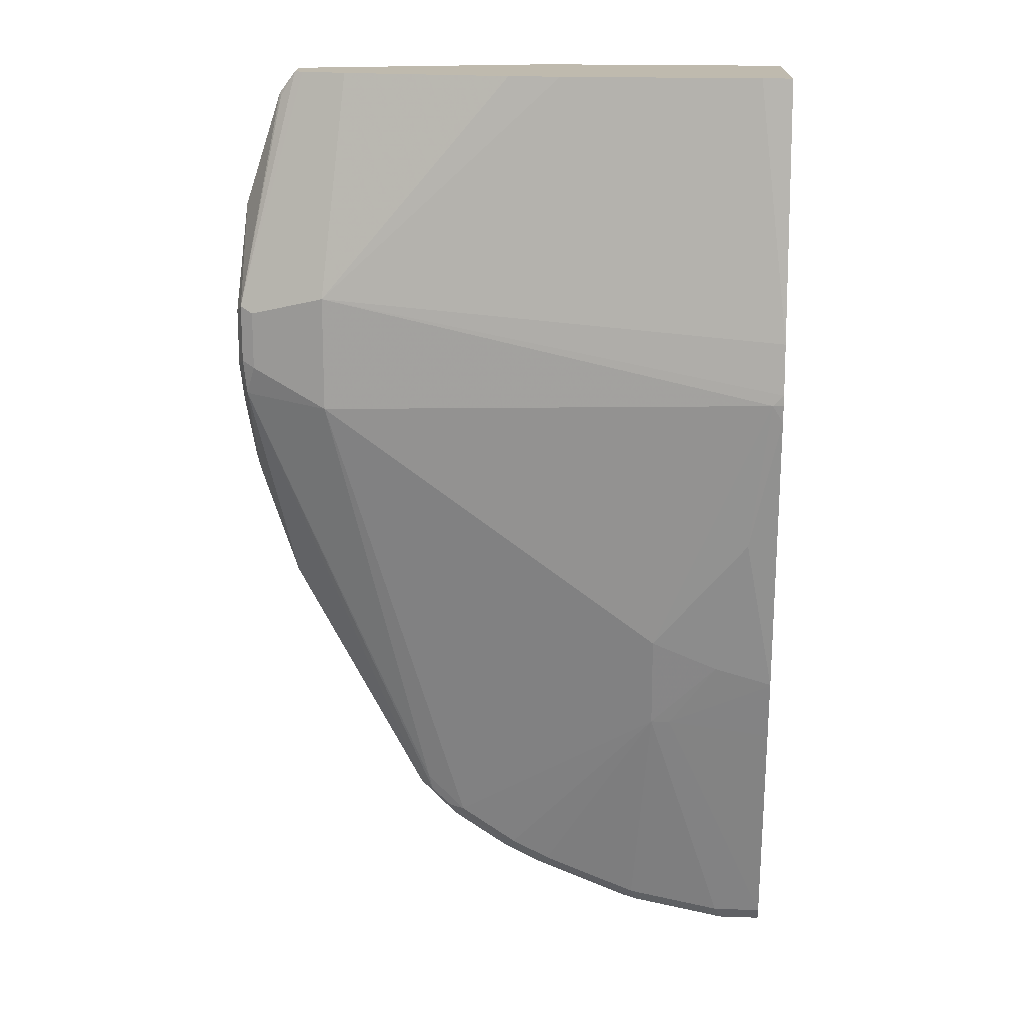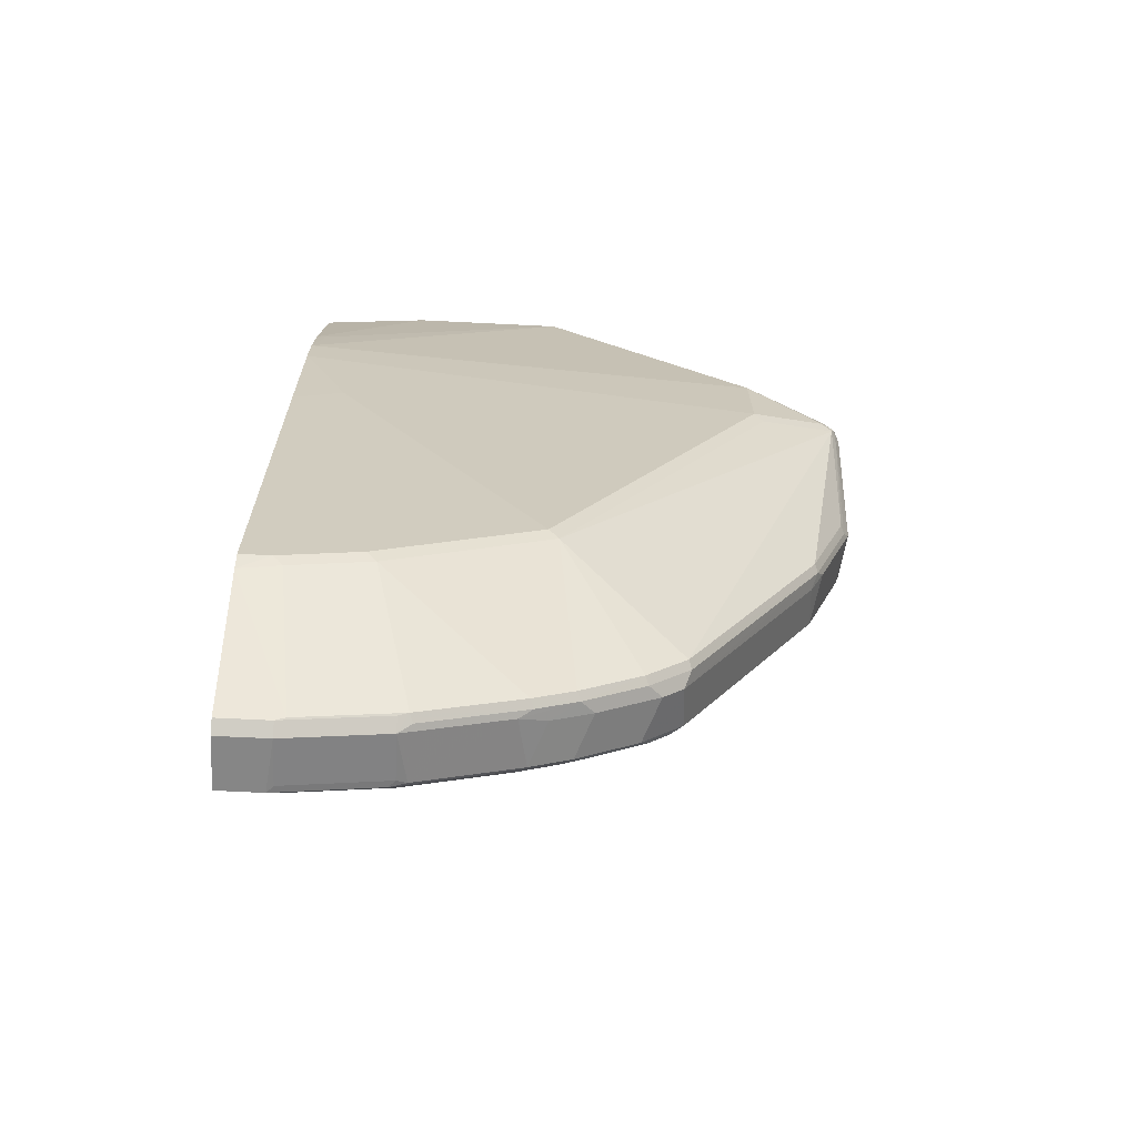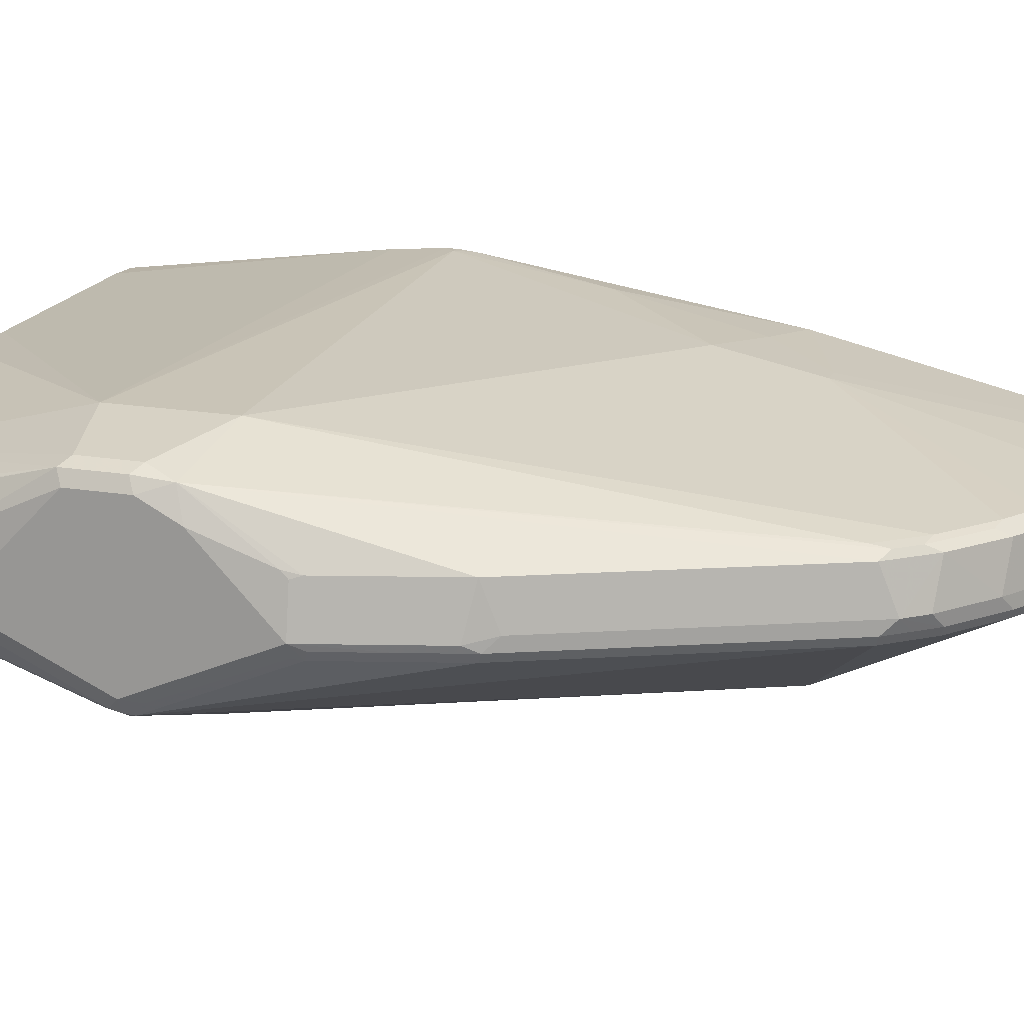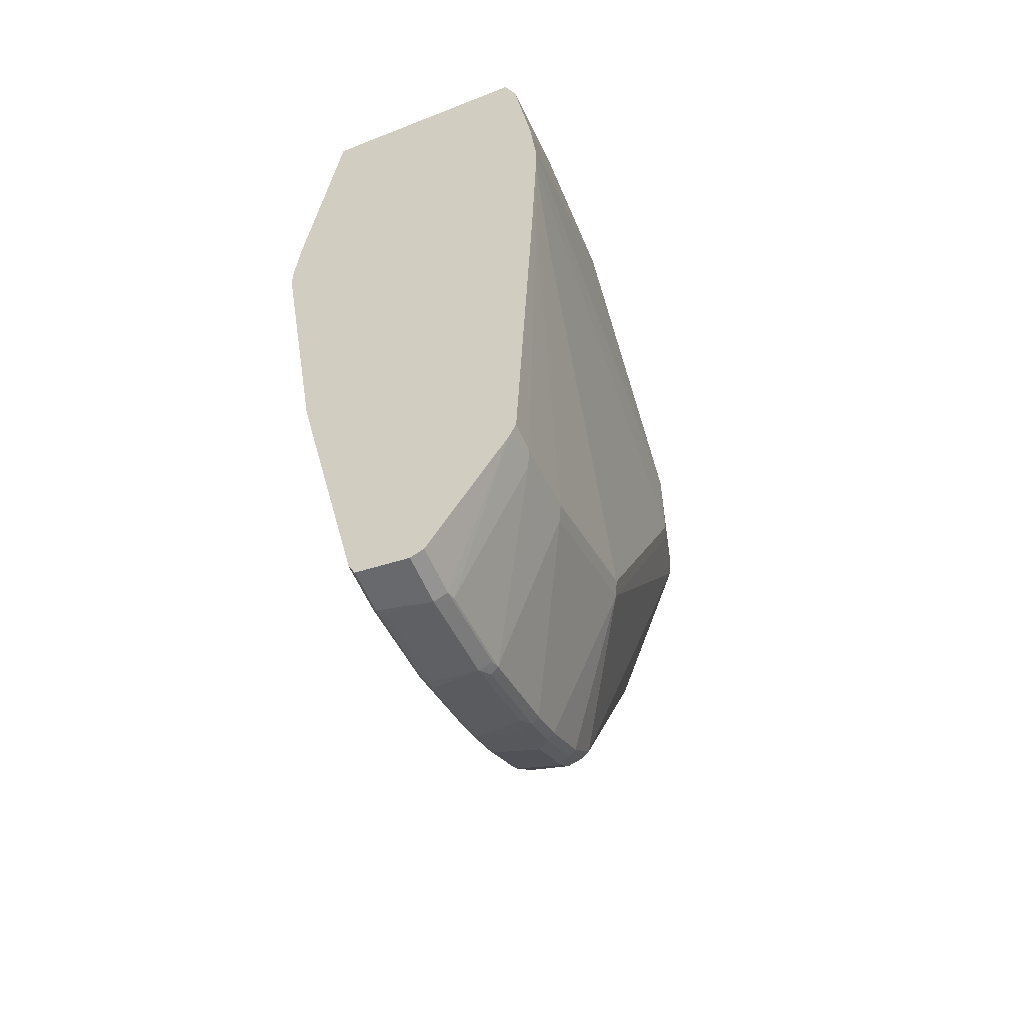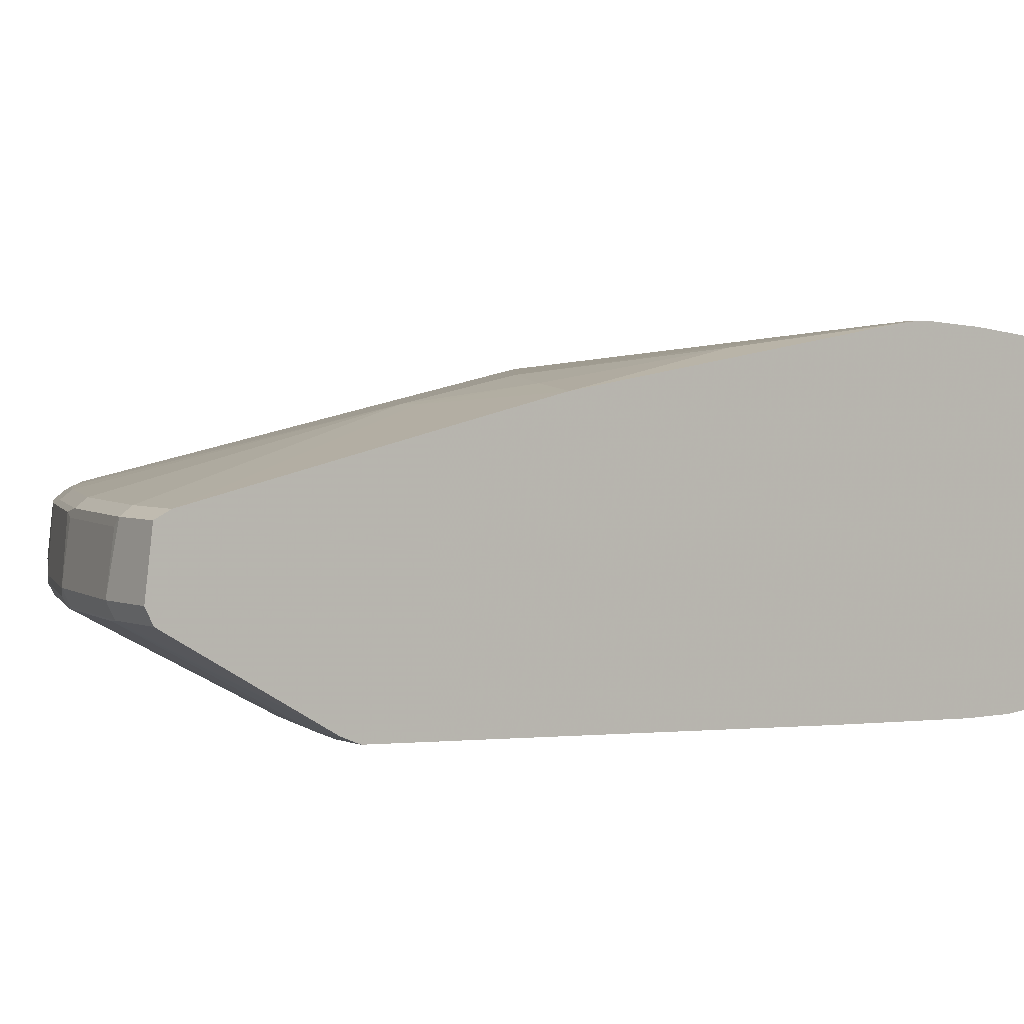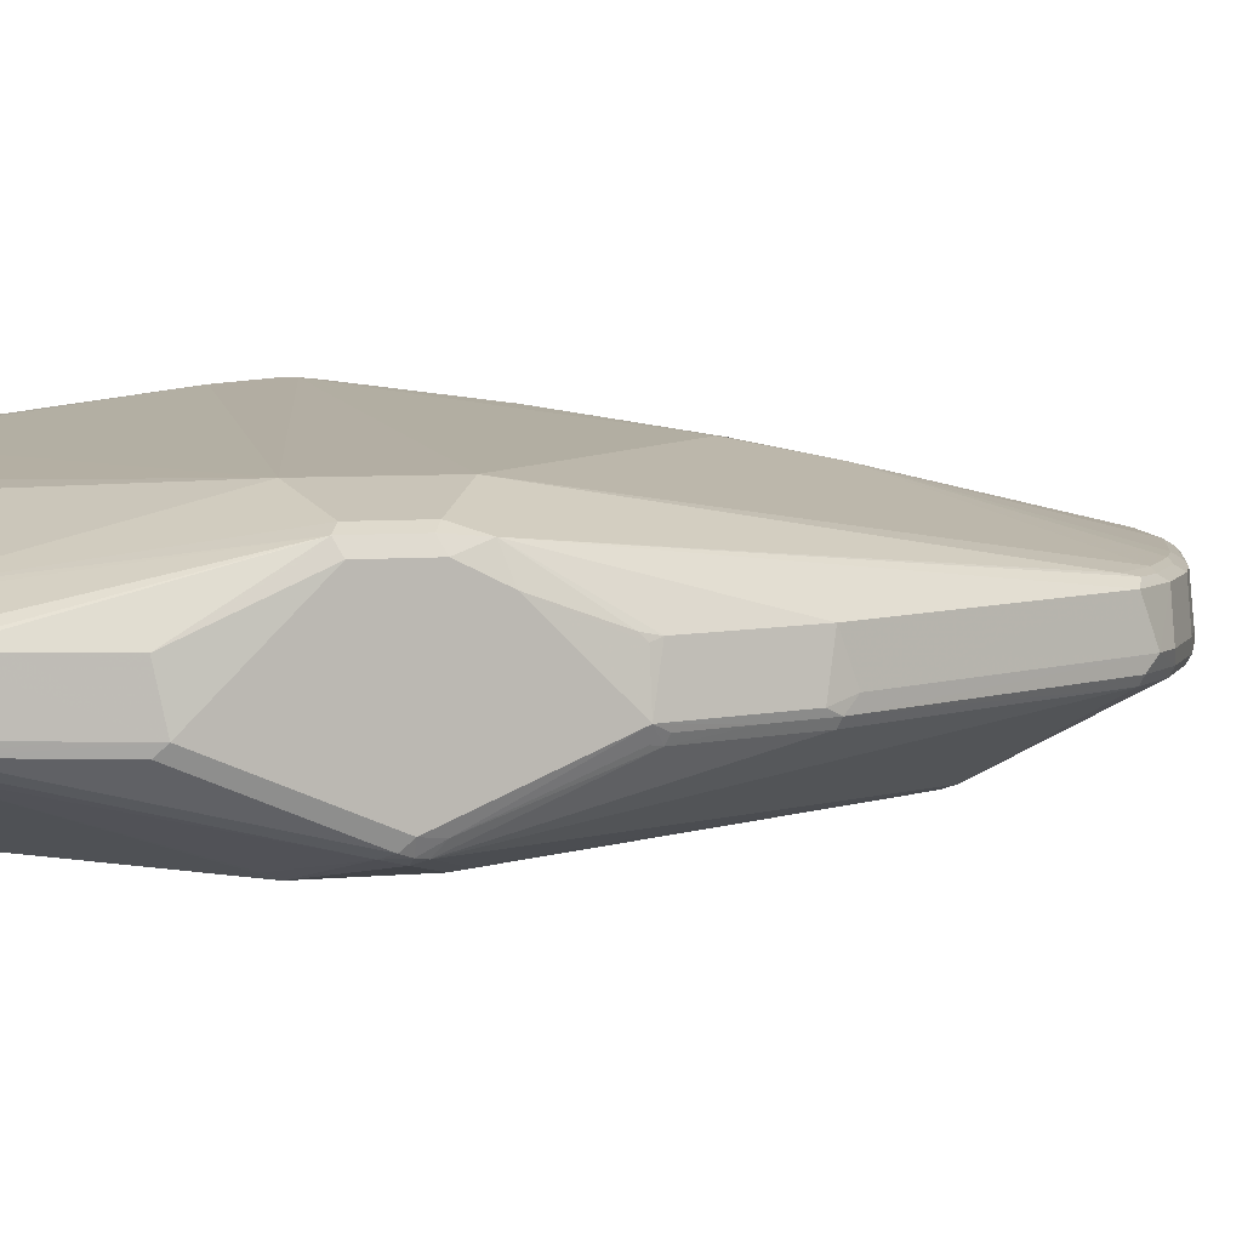
<metadata>
{"format":"obj","ext":"obj","renderer":"f3d","projection":"perspective","resolution":1024,"background":"white","views":[{"elev":15.7,"azim":-175.9,"up":"+Z"},{"elev":-69.2,"azim":-2.8,"up":"+Z"},{"elev":15.8,"azim":110.6,"up":"+Y"},{"elev":-56.3,"azim":-67.4,"up":"+Z"},{"elev":3.4,"azim":-125.9,"up":"+Y"},{"elev":6.2,"azim":74.4,"up":"+Y"}]}
</metadata>
<code>
v 0.07158 -0.1526 0.07564
v 0.07158 0.08312 0.07564
v 0.07158 -0.1663 0.0415
v 0.1871 -0.1663 0.07564
v 0.1039 0.08312 0.07564
v 0.07158 0.1201 -0.2033
v 0.07158 -0.187 -0.1039
v 0.3534 -0.1663 0.07564
v 0.3193 0.06898 0.07564
v 0.5819 0.08312 -0.1663
v 0.07158 0.1247 -0.2586
v 0.08318 -0.187 -0.1039
v 0.07158 -0.1928 -0.1663
v 0.6112 -0.08125 0.07564
v 0.5819 -0.1663 -0.1663
v 0.3756 0.06378 0.07564
v 0.6651 0.06235 -0.1871
v 0.5819 0.08312 -0.2911
v 0.08318 0.1247 -0.2703
v 0.5612 0.01781 0.07564
v 0.07158 0.1247 -0.2703
v 0.07158 -0.1928 -0.2114
v 0.6261 -0.07793 0.06231
v 0.6201 -0.07681 0.07564
v 0.5888 -0.1593 -0.1525
v 0.6677 -0.1403 -0.2078
v 0.5819 -0.1663 -0.2703
v 0.6651 -0.1455 -0.2287
v 0.6789 0.05542 -0.1802
v 0.6651 0.06235 -0.2495
v 0.6755 0.05194 -0.2807
v 0.478 -5e-08 -0.769
v 0.4365 -5e-08 -0.8106
v 0.2079 0.06235 -0.665
v 0.2079 0.08312 -0.5611
v 0.1039 0.1039 -0.4365
v 0.07158 0.1228 -0.2891
v 0.5697 0.01452 0.07564
v 0.07158 -0.187 -0.3534
v 0.08318 -0.187 -0.3534
v 0.1247 -0.187 -0.3326
v 0.6391 -0.07274 0.0519
v 0.6273 -0.06232 0.07564
v 0.6789 -0.1385 -0.2287
v 0.6807 -0.1351 -0.2183
v 0.5923 -0.1611 -0.2807
v 0.3534 -0.1663 -0.6858
v 0.6755 -0.1403 -0.2391
v 0.6807 0.04156 -0.1637
v 0.6859 0.04156 -0.1871
v 0.6789 0.05542 -0.2426
v 0.6113 -0.002145 0.07564
v 0.6206 -0.005937 0.07564
v 0.6374 -0.006932 0.04847
v 0.6391 -0.01041 0.0519
v 0.6807 -0.01041 -0.07282
v 0.6859 0.04156 -0.2495
v 0.6859 0.02076 -0.2911
v 0.6789 -0.006932 -0.3672
v 0.6755 -0.01041 -0.3846
v 0.6339 -0.01041 -0.5092
v 0.4884 -0.01041 -0.7794
v 0.4745 -0.003481 -0.7863
v 0.4538 -0.003481 -0.8071
v 0.3742 -5e-08 -0.8521
v 0.3326 -5e-08 -0.8729
v 0.2286 -5e-08 -0.9145
v 0.1247 -5e-08 -0.9353
v 0.1871 0.06235 -0.665
v 0.1351 0.07793 -0.5923
v 0.07158 0.07333 -0.6116
v 0.07158 -0.1663 -0.7898
v 0.1039 -0.1663 -0.7898
v 0.1871 -0.1663 -0.769
v 0.2703 -0.1663 -0.7275
v 0.6807 -0.07274 -0.07282
v 0.6859 -0.06232 -0.08322
v 0.6651 -0.06232 -0.02081
v 0.6443 -0.06232 0.0415
v 0.6305 -0.06232 0.06928
v 0.6807 -0.1273 -0.2495
v 0.6859 -0.1247 -0.2287
v 0.3638 -0.1611 -0.6962
v 0.4884 -0.07793 -0.7794
v 0.6339 -0.07793 -0.5092
v 0.6755 -0.07793 -0.3846
v 0.6859 0.02076 -0.1663
v 0.6859 -0.06232 -0.3742
v 0.6789 -0.01386 -0.3742
v 0.6443 -0.06232 -0.4988
v 0.6305 -0.05542 -0.5265
v 0.4849 -0.05542 -0.7967
v 0.4469 -0.01041 -0.821
v 0.3914 -0.003481 -0.8486
v 0.3673 -0.006932 -0.866
v 0.3256 -0.006932 -0.8867
v 0.2217 -0.006932 -0.9283
v 0.1178 -0.006932 -0.9491
v 0.07158 -5e-08 -0.9353
v 0.07158 0.05772 -0.6812
v 0.07158 0.07295 -0.6133
v 0.07158 -0.1588 -0.8074
v 0.1143 -0.1611 -0.8002
v 0.1975 -0.1611 -0.7794
v 0.2806 -0.1611 -0.7379
v 0.3222 -0.1611 -0.7171
v 0.6789 -0.07619 -0.3742
v 0.3845 -0.07793 -0.8625
v 0.4469 -0.07793 -0.821
v 0.4711 -0.06926 -0.8036
v 0.4918 -0.06926 -0.7828
v 0.6374 -0.06926 -0.5126
v 0.6582 -0.06926 -0.4503
v 0.6789 -0.06926 -0.388
v 0.4503 -0.06926 -0.8244
v 0.4642 -0.05542 -0.8174
v 0.4018 -0.05542 -0.859
v 0.3845 -0.01041 -0.8625
v 0.343 -0.01041 -0.8833
v 0.2286 -0.01386 -0.9283
v 0.239 -0.01041 -0.9249
v 0.1247 -0.01386 -0.9491
v 0.1247 -0.06232 -0.9561
v 0.07158 -0.006932 -0.9491
v 0.07158 -0.07619 -0.9491
v 0.1247 -0.07619 -0.9491
v 0.1351 -0.07793 -0.9457
v 0.239 -0.07793 -0.9249
v 0.343 -0.07793 -0.8833
v 0.3879 -0.06926 -0.866
v 0.3603 -0.05542 -0.8799
v 0.3326 -0.06232 -0.8937
v 0.2286 -0.06232 -0.9353
v 0.07158 -0.06232 -0.9561
v 0.2286 -0.07619 -0.9283
v 0.2425 -0.06926 -0.9283
v 0.3464 -0.06926 -0.8867
f 1 2 6
f 64 118 94
f 64 94 65
f 65 94 95
f 65 95 66
f 66 95 96
f 66 96 97
f 66 97 67
f 67 97 98
f 67 98 68
f 68 98 124
f 68 124 99
f 69 99 100
f 69 100 101
f 69 101 70
f 64 93 118
f 70 101 71
f 73 102 103
f 73 103 104
f 73 104 74
f 74 104 75
f 75 104 105
f 75 105 106
f 81 86 107
f 81 107 88
f 81 88 82
f 83 106 129
f 83 129 108
f 83 108 109
f 83 109 84
f 84 109 110
f 72 102 73
f 84 110 111
f 62 64 63
f 62 92 93
f 45 82 77
f 45 77 76
f 46 83 48
f 47 75 106
f 47 106 83
f 48 83 84
f 48 84 85
f 48 85 86
f 48 86 81
f 49 56 50
f 50 56 87
f 50 87 77
f 50 77 82
f 50 82 88
f 62 93 64
f 50 88 58
f 53 55 54
f 55 79 78
f 55 78 77
f 55 77 56
f 56 77 87
f 58 88 89
f 58 89 59
f 59 89 60
f 60 89 88
f 60 88 90
f 60 90 61
f 61 90 91
f 61 91 62
f 62 91 92
f 50 58 57
f 44 82 45
f 84 111 112
f 85 112 113
f 105 129 106
f 108 129 130
f 108 130 109
f 109 130 115
f 109 115 110
f 115 130 117
f 115 117 116
f 117 130 131
f 117 131 119
f 117 119 118
f 119 131 132
f 119 132 121
f 120 133 123
f 120 123 122
f 104 129 105
f 120 121 133
f 123 133 135
f 123 135 126
f 123 126 125
f 123 125 134
f 126 135 128
f 126 128 127
f 128 135 133
f 128 133 136
f 128 136 137
f 128 137 129
f 129 137 130
f 130 137 132
f 130 132 131
f 132 136 133
f 121 132 133
f 84 112 85
f 104 128 129
f 103 127 128
f 85 113 86
f 86 113 114
f 86 114 88
f 86 88 107
f 88 114 113
f 88 113 112
f 88 112 90
f 90 112 91
f 91 112 92
f 92 112 111
f 92 111 110
f 92 110 115
f 92 115 116
f 92 116 93
f 103 128 104
f 93 116 117
f 94 118 95
f 95 119 96
f 95 118 119
f 96 119 121
f 96 121 97
f 97 120 122
f 97 122 98
f 97 121 120
f 98 122 123
f 98 123 134
f 98 134 124
f 102 125 126
f 102 126 127
f 102 127 103
f 93 117 118
f 44 81 82
f 132 137 136
f 43 55 53
f 4 12 8
f 5 10 6
f 6 10 11
f 7 13 12
f 8 12 13
f 8 13 15
f 8 15 14
f 9 16 10
f 10 17 30
f 10 30 18
f 10 18 19
f 10 19 11
f 10 16 20
f 10 20 17
f 4 7 12
f 11 19 21
f 13 27 15
f 14 23 24
f 14 15 25
f 14 25 26
f 14 26 23
f 15 27 28
f 15 28 26
f 15 26 25
f 17 29 51
f 17 51 30
f 17 20 29
f 18 30 31
f 18 31 32
f 18 32 33
f 13 22 27
f 18 33 34
f 3 7 4
f 1 5 2
f 44 48 81
f 1 6 11
f 1 11 21
f 1 21 37
f 1 37 71
f 1 71 101
f 1 101 100
f 1 100 99
f 1 99 124
f 1 124 134
f 1 134 125
f 1 125 102
f 1 102 72
f 1 72 39
f 2 5 6
f 1 39 22
f 1 13 7
f 1 7 3
f 1 3 4
f 1 4 8
f 1 8 14
f 1 14 24
f 1 24 43
f 1 43 53
f 1 53 52
f 1 52 38
f 1 38 20
f 1 20 16
f 1 16 9
f 1 9 5
f 1 22 13
f 18 34 35
f 5 9 10
f 19 35 36
f 31 61 62
f 31 62 63
f 31 63 32
f 32 63 64
f 32 64 33
f 33 64 65
f 33 65 34
f 34 65 66
f 34 66 67
f 34 67 68
f 34 68 99
f 34 99 69
f 34 70 35
f 35 70 36
f 31 60 61
f 36 70 71
f 39 72 73
f 39 73 40
f 40 73 74
f 40 74 75
f 40 75 47
f 40 47 41
f 42 76 77
f 42 77 78
f 42 78 79
f 42 79 55
f 42 55 80
f 42 80 43
f 18 35 19
f 42 45 76
f 36 71 37
f 31 59 60
f 34 69 70
f 31 57 58
f 19 36 37
f 31 58 59
f 20 38 29
f 22 39 40
f 22 40 41
f 22 41 27
f 23 42 24
f 23 26 45
f 23 45 42
f 24 42 43
f 26 28 44
f 26 44 45
f 27 46 48
f 27 48 28
f 27 41 47
f 19 37 21
f 27 83 46
f 27 47 83
f 31 51 57
f 30 51 31
f 29 56 49
f 29 55 56
f 29 54 55
f 29 53 54
f 43 80 55
f 29 38 52
f 29 57 51
f 29 50 57
f 29 49 50
f 28 48 44
f 29 52 53

</code>
